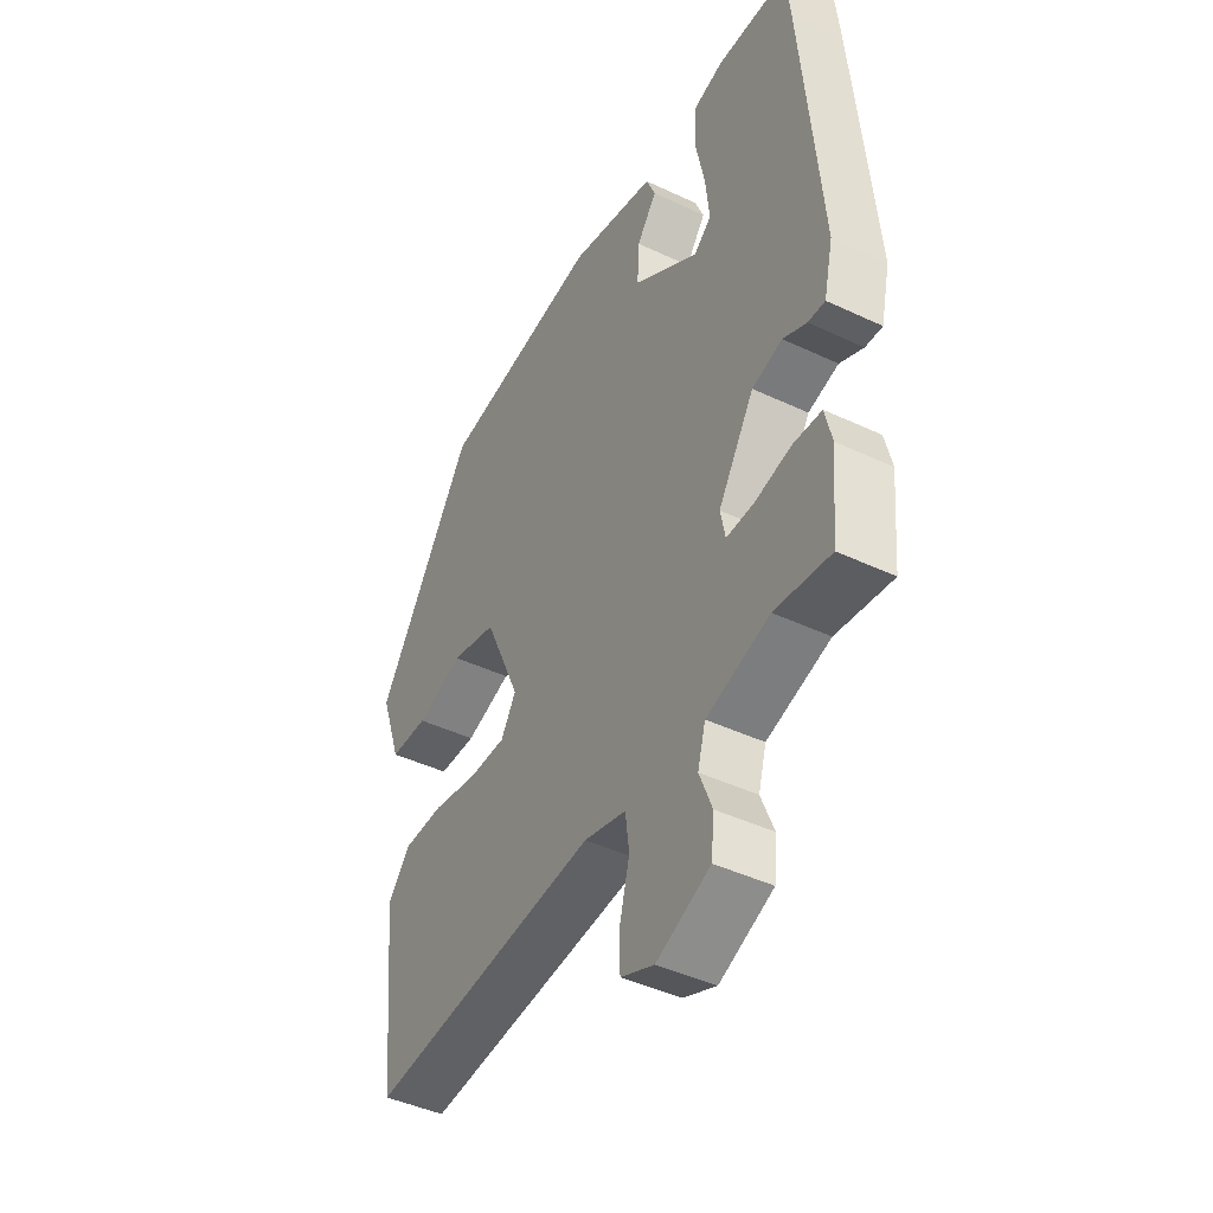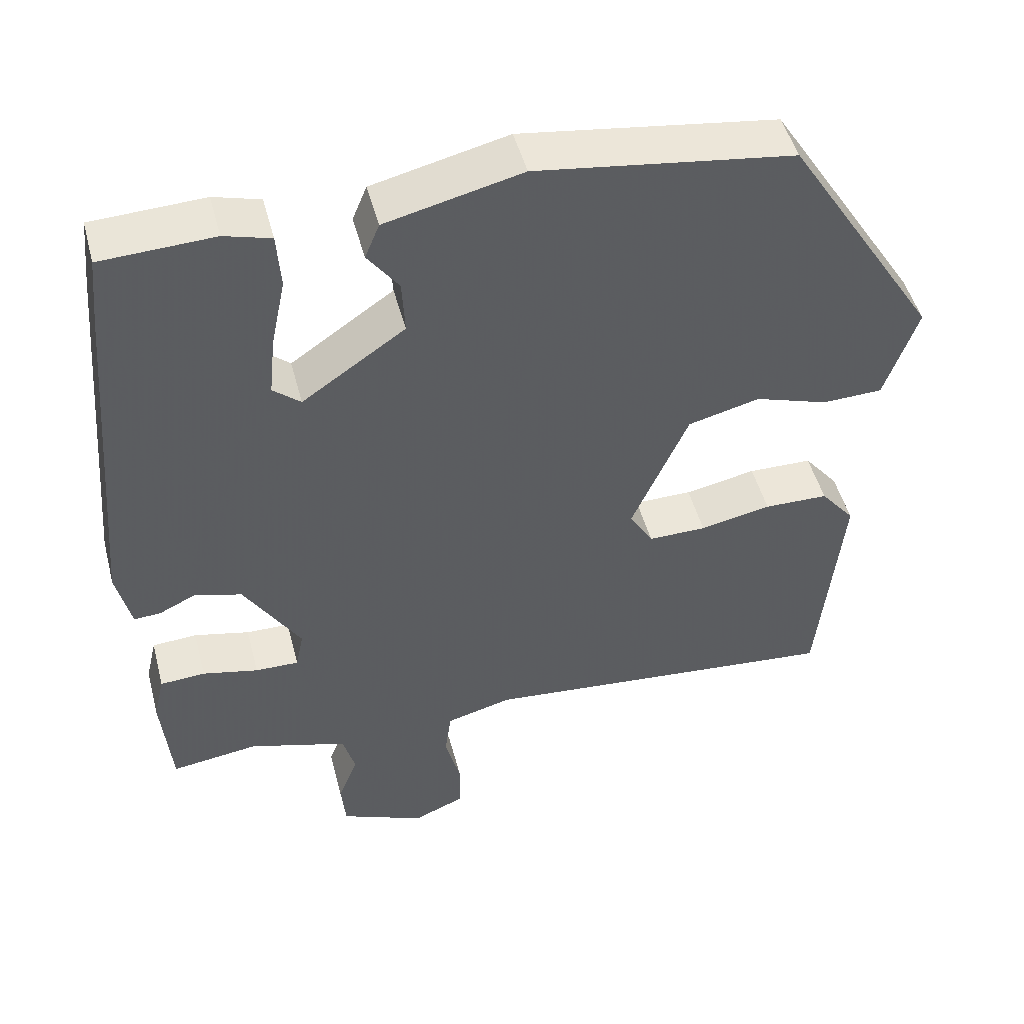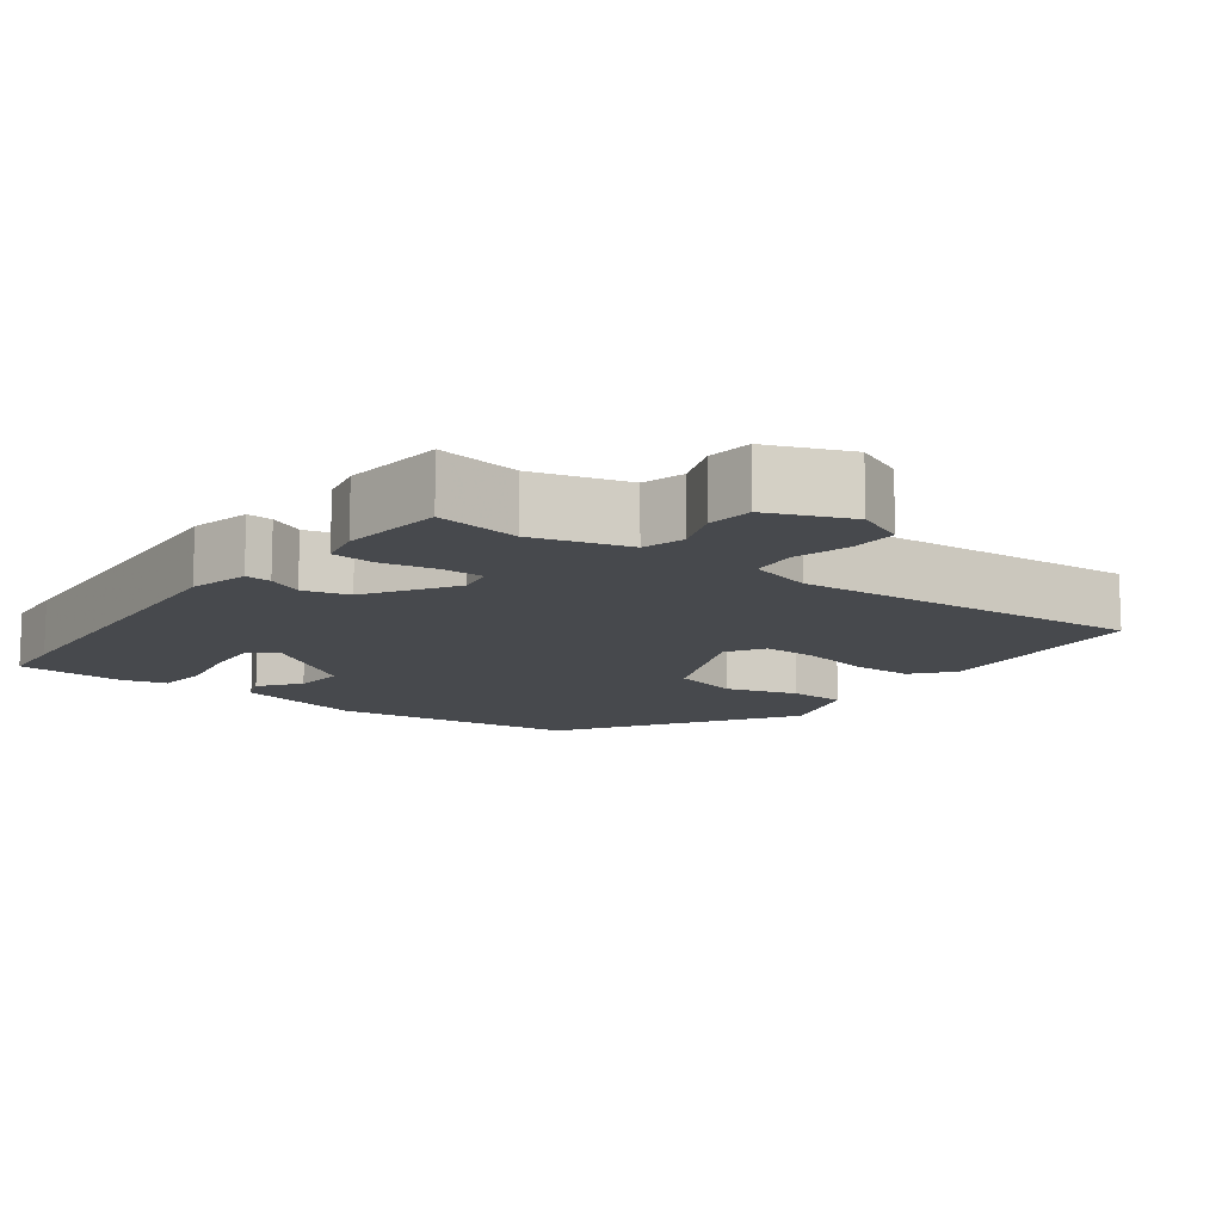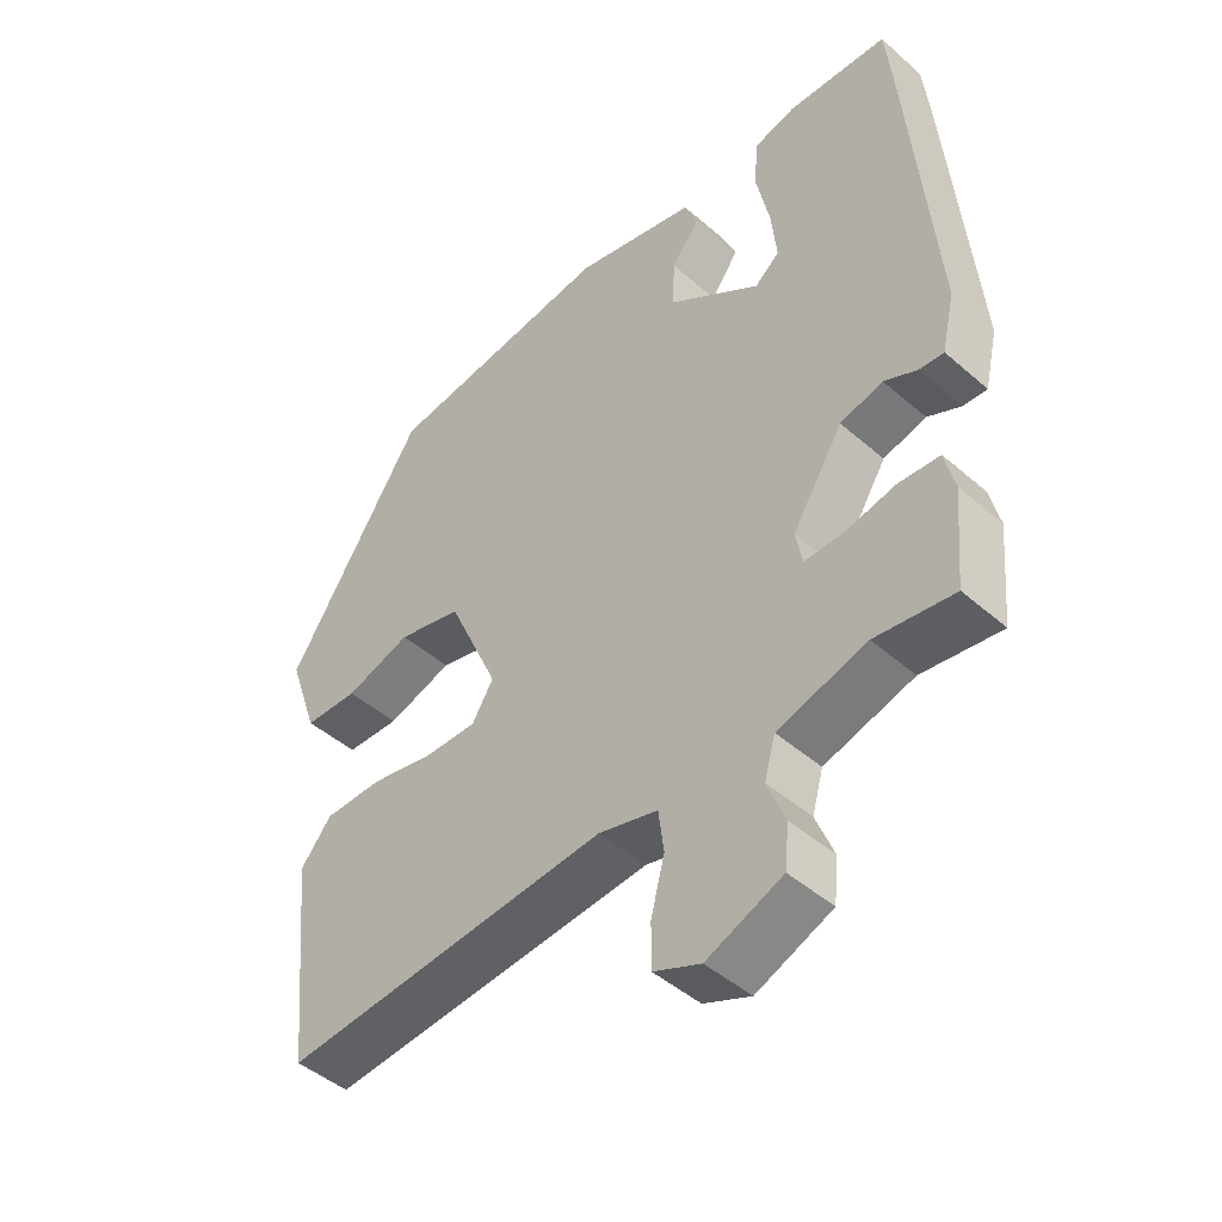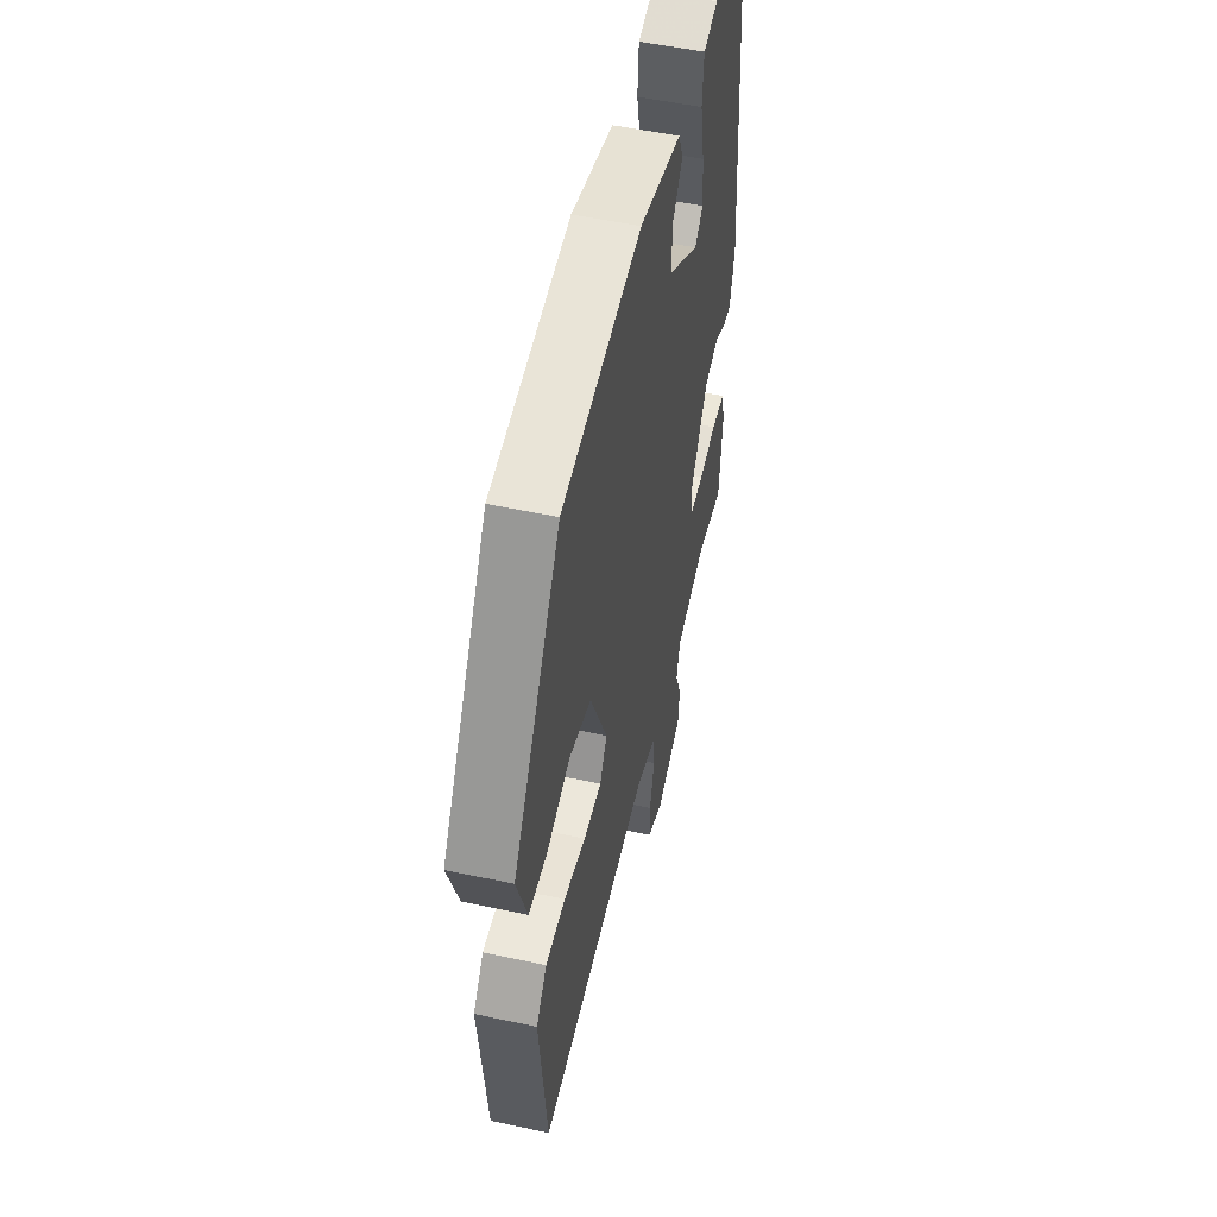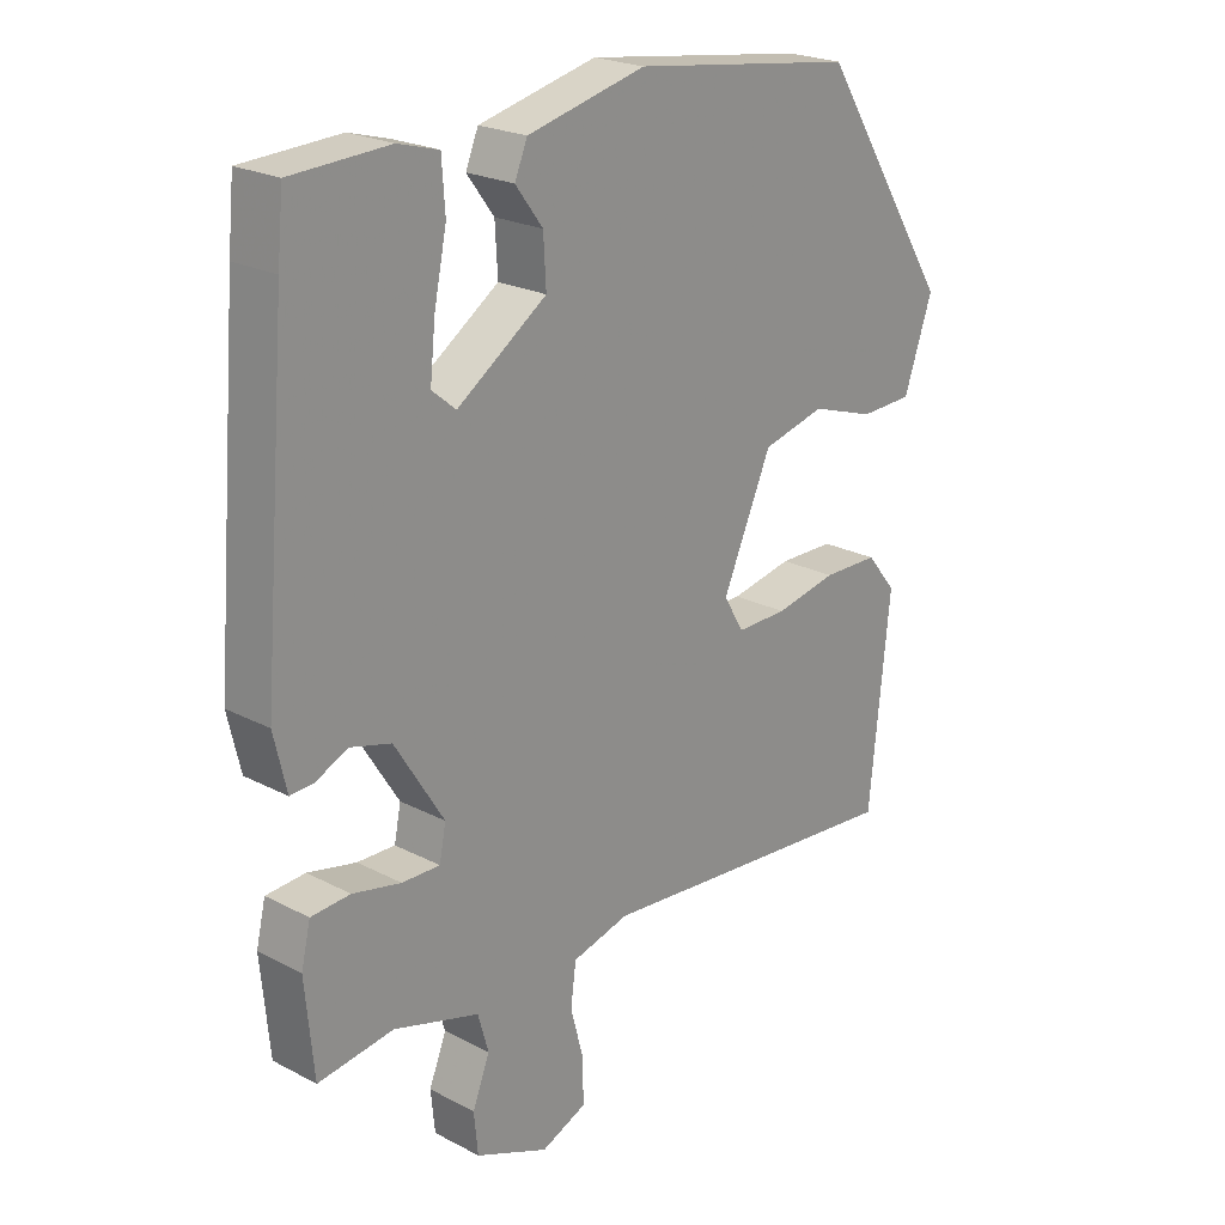
<metadata>
{"format":"obj","ext":"obj","renderer":"f3d","projection":"perspective","resolution":1024,"background":"white","views":[{"elev":-44.1,"azim":61.1,"up":"+Z"},{"elev":48.3,"azim":165.5,"up":"+Z"},{"elev":-12.2,"azim":142.6,"up":"+Y"},{"elev":-46.3,"azim":45.2,"up":"+Z"},{"elev":52.3,"azim":-76.9,"up":"+Z"},{"elev":22.6,"azim":132.0,"up":"+Z"}]}
</metadata>
<code>
v 0.499 0.07 0.509
v 0.508 0.07 0.418
v 0.546 0.07 -0.039
v 0.527 0.07 -0.121
v 0.492 0.07 -0.119
v 0.444 0.07 -0.096
v 0.382 0.07 -0.113
v 0.308 0.07 -0.231
v 0.318 0.07 -0.281
v 0.375 0.07 -0.28
v 0.448 0.07 -0.264
v 0.507 0.07 -0.268
v 0.521 0.07 -0.328
v 0.508 0.07 -0.468
v 0.394 0.07 -0.452
v 0.265 0.07 -0.49
v 0.249 0.07 -0.547
v 0.275 0.07 -0.613
v 0.269 0.07 -0.675
v 0.159 0.07 -0.721
v 0.091 0.07 -0.692
v 0.091 0.07 -0.627
v 0.111 0.07 -0.551
v 0.103 0.07 -0.489
v 0.017 0.07 -0.466
v -0.458 0.07 -0.506
v -0.489 0.07 -0.201
v -0.444 0.07 -0.146
v -0.36 0.07 -0.145
v -0.267 0.07 -0.164
v -0.191 0.07 -0.165
v -0.16 0.07 -0.114
v -0.234 0.07 0.054
v -0.328 0.07 0.078
v -0.424 0.07 0.047
v -0.503 0.07 0.05
v -0.546 0.07 0.175
v -0.346 0.07 0.489
v -0.01 0.07 0.535
v 0.168 0.07 0.492
v 0.187 0.07 0.446
v 0.146 0.07 0.391
v 0.142 0.07 0.32
v 0.277 0.07 0.227
v 0.313 0.07 0.257
v 0.305 0.07 0.335
v 0.286 0.07 0.427
v 0.291 0.07 0.499
v 0.352 0.07 0.516
v 0.499 0 0.509
v 0.508 0 0.418
v 0.546 0 -0.039
v 0.527 0 -0.121
v 0.492 0 -0.119
v 0.444 0 -0.096
v 0.382 0 -0.113
v 0.308 0 -0.231
v 0.318 0 -0.281
v 0.375 0 -0.28
v 0.448 0 -0.264
v 0.507 0 -0.268
v 0.521 0 -0.328
v 0.508 0 -0.468
v 0.394 0 -0.452
v 0.265 0 -0.49
v 0.249 0 -0.547
v 0.275 0 -0.613
v 0.269 0 -0.675
v 0.159 0 -0.721
v 0.091 0 -0.692
v 0.091 0 -0.627
v 0.111 0 -0.551
v 0.103 0 -0.489
v 0.017 0 -0.466
v -0.458 0 -0.506
v -0.489 0 -0.201
v -0.444 0 -0.146
v -0.36 0 -0.145
v -0.267 0 -0.164
v -0.191 0 -0.165
v -0.16 0 -0.114
v -0.234 0 0.054
v -0.328 0 0.078
v -0.424 0 0.047
v -0.503 0 0.05
v -0.546 0 0.175
v -0.346 0 0.489
v -0.01 0 0.535
v 0.168 0 0.492
v 0.187 0 0.446
v 0.146 0 0.391
v 0.142 0 0.32
v 0.277 0 0.227
v 0.313 0 0.257
v 0.305 0 0.335
v 0.286 0 0.427
v 0.291 0 0.499
v 0.352 0 0.516
f 4 5 6
f 3 4 6
f 2 3 6
f 1 2 6
f 49 1 6
f 48 49 6
f 47 48 6
f 46 47 6
f 45 46 6 7
f 44 45 7 8
f 43 44 8
f 40 41 42
f 39 40 42
f 38 39 42
f 37 38 42
f 36 37 42
f 35 36 42
f 34 35 42
f 33 34 42 43
f 43 8 9
f 33 43 9
f 32 33 9
f 28 29 30
f 27 28 30
f 26 27 30
f 25 26 30
f 24 25 30 31
f 21 22 23
f 20 21 23
f 19 20 23
f 18 19 23
f 17 18 23
f 16 17 23 24
f 31 32 9
f 24 31 9
f 16 24 9
f 15 16 9
f 13 14 15
f 12 13 15
f 11 12 15
f 10 11 15
f 9 10 15
f 55 54 53
f 55 53 52
f 55 52 51
f 55 51 50
f 55 50 98
f 55 98 97
f 55 97 96
f 55 96 95
f 56 55 95 94
f 57 56 94 93
f 57 93 92
f 91 90 89
f 91 89 88
f 91 88 87
f 91 87 86
f 91 86 85
f 91 85 84
f 91 84 83
f 92 91 83 82
f 58 57 92
f 58 92 82
f 58 82 81
f 79 78 77
f 79 77 76
f 79 76 75
f 79 75 74
f 80 79 74 73
f 72 71 70
f 72 70 69
f 72 69 68
f 72 68 67
f 72 67 66
f 73 72 66 65
f 58 81 80
f 58 80 73
f 58 73 65
f 58 65 64
f 64 63 62
f 64 62 61
f 64 61 60
f 64 60 59
f 64 59 58
f 1 50 51 2
f 2 51 52 3
f 3 52 53 4
f 4 53 54 5
f 5 54 55 6
f 6 55 56 7
f 7 56 57 8
f 8 57 58 9
f 9 58 59 10
f 10 59 60 11
f 11 60 61 12
f 12 61 62 13
f 13 62 63 14
f 14 63 64 15
f 15 64 65 16
f 16 65 66 17
f 17 66 67 18
f 18 67 68 19
f 19 68 69 20
f 20 69 70 21
f 21 70 71 22
f 22 71 72 23
f 23 72 73 24
f 24 73 74 25
f 25 74 75 26
f 26 75 76 27
f 27 76 77 28
f 28 77 78 29
f 29 78 79 30
f 30 79 80 31
f 31 80 81 32
f 32 81 82 33
f 33 82 83 34
f 34 83 84 35
f 35 84 85 36
f 36 85 86 37
f 37 86 87 38
f 38 87 88 39
f 39 88 89 40
f 40 89 90 41
f 41 90 91 42
f 42 91 92 43
f 43 92 93 44
f 44 93 94 45
f 45 94 95 46
f 46 95 96 47
f 47 96 97 48
f 48 97 98 49
f 49 98 50 1

</code>
